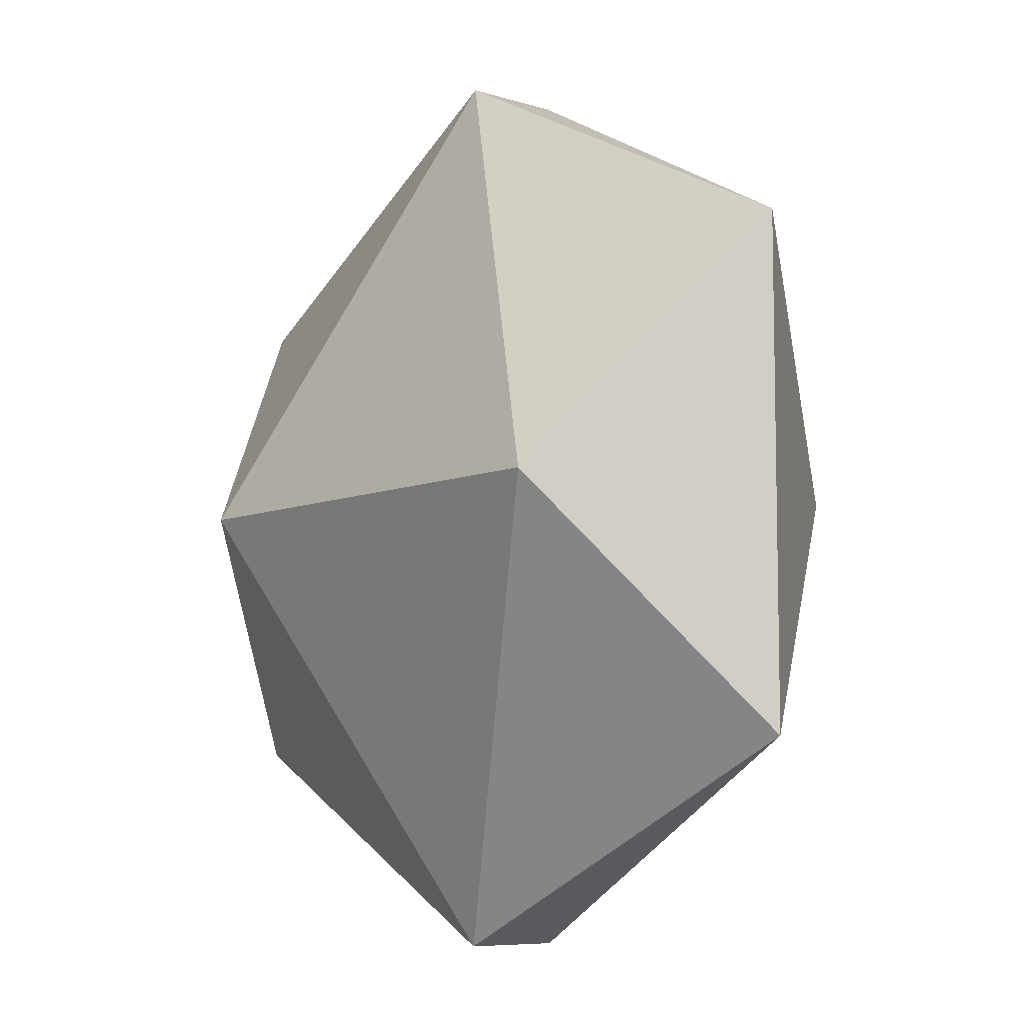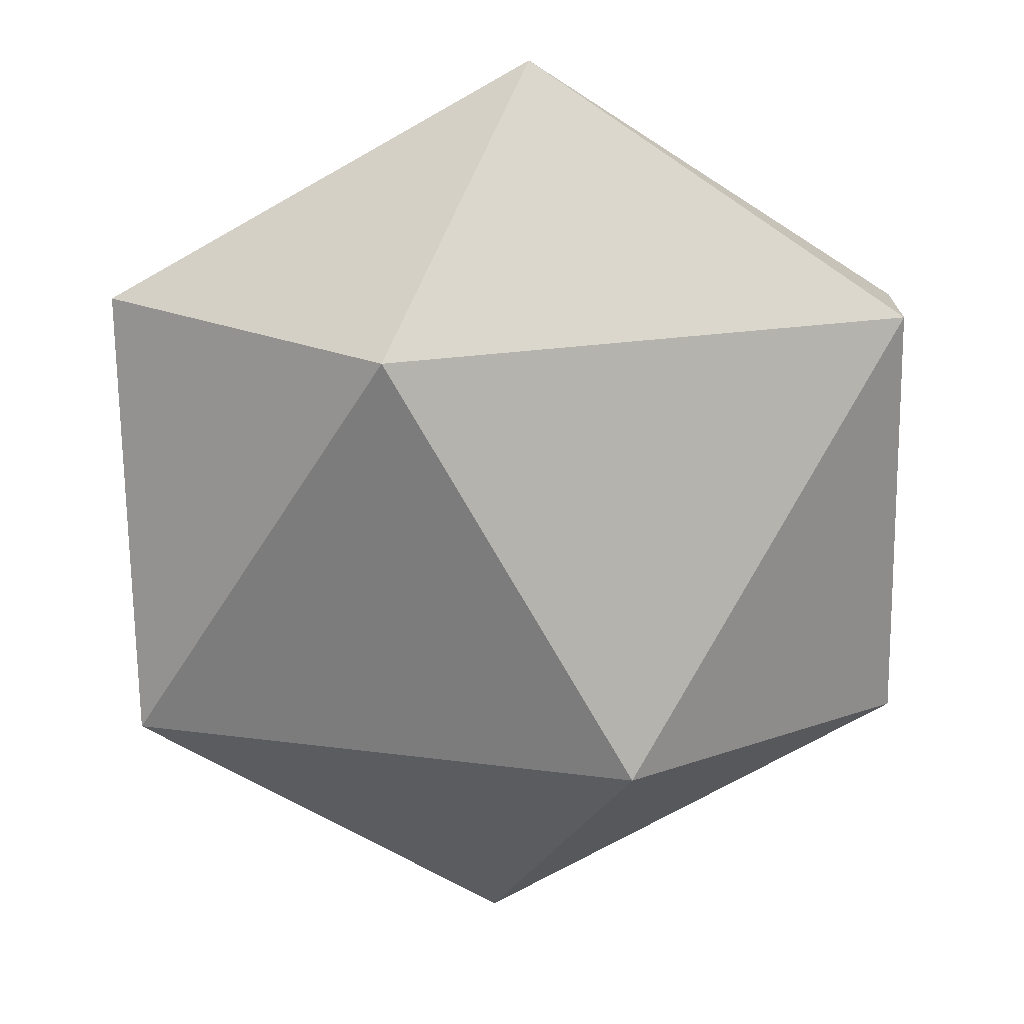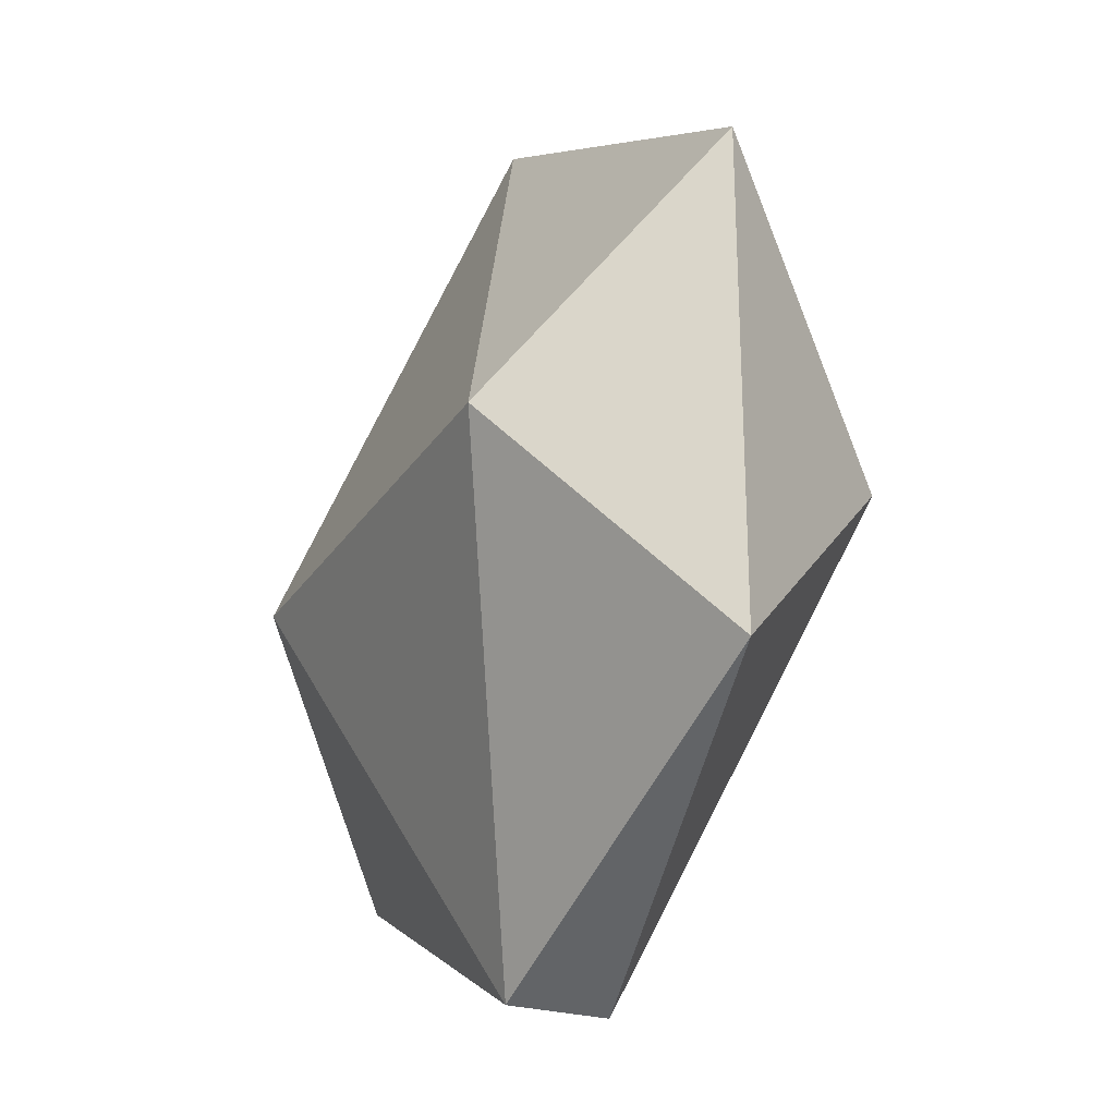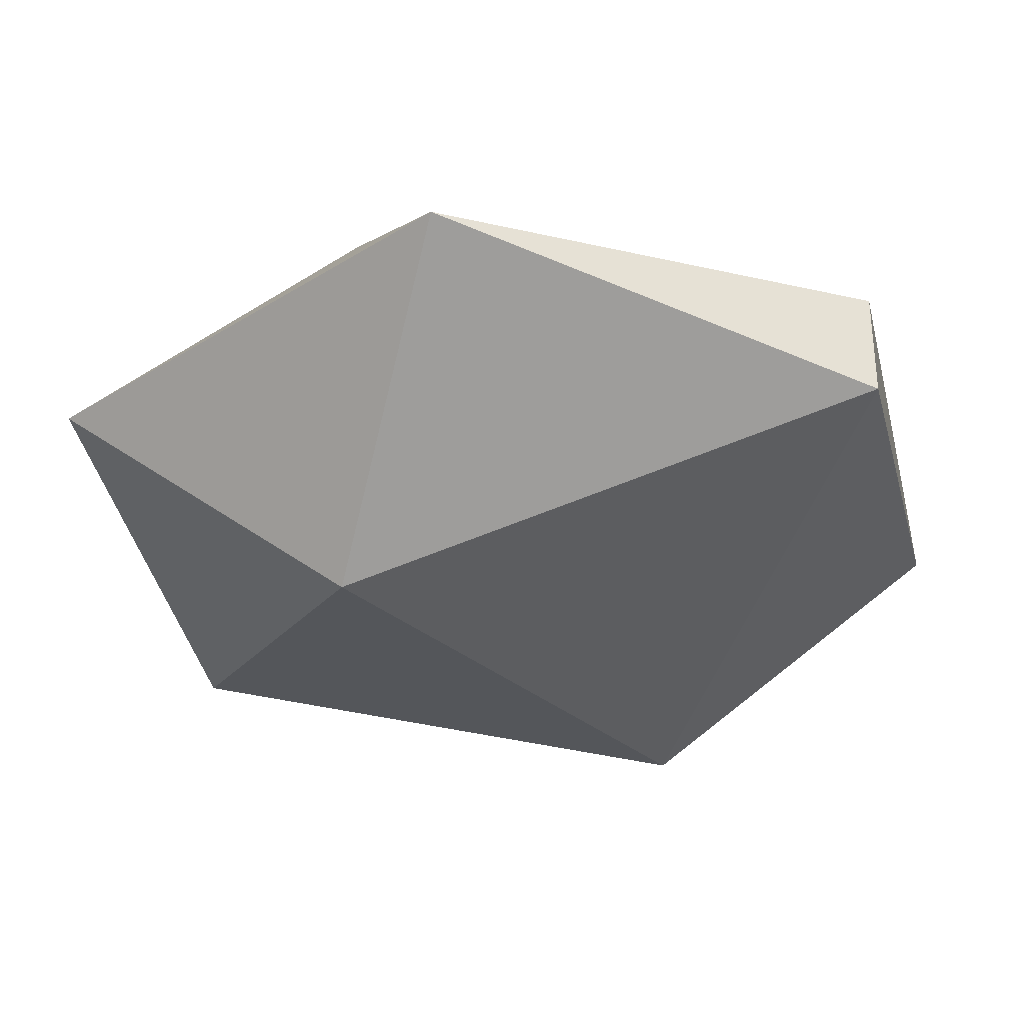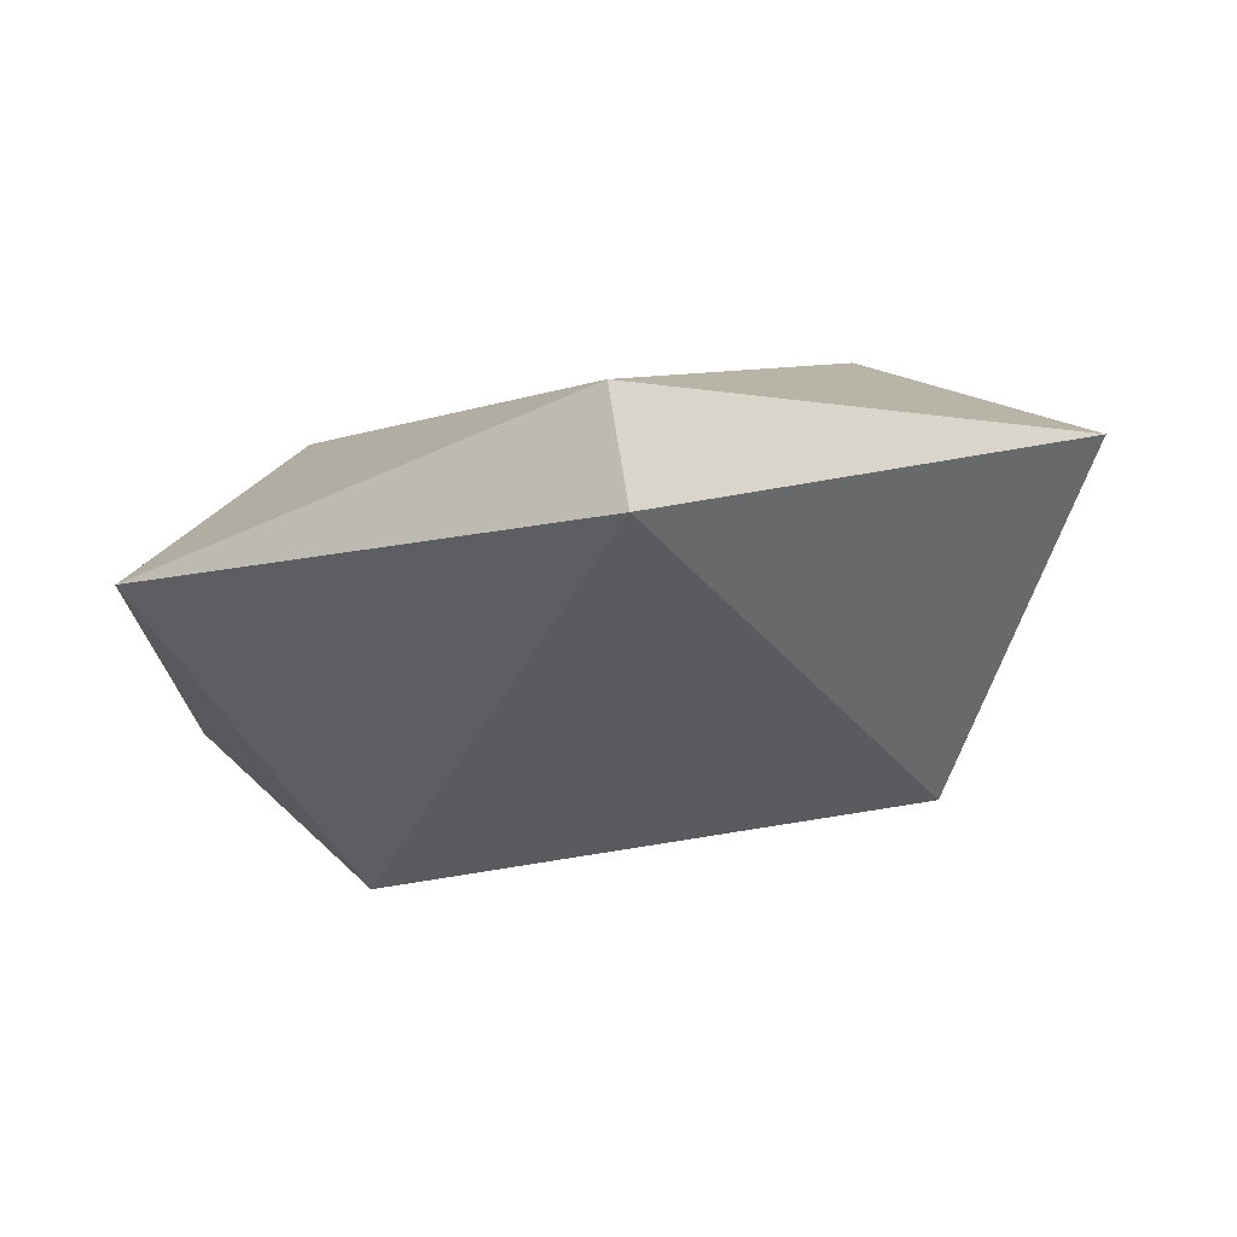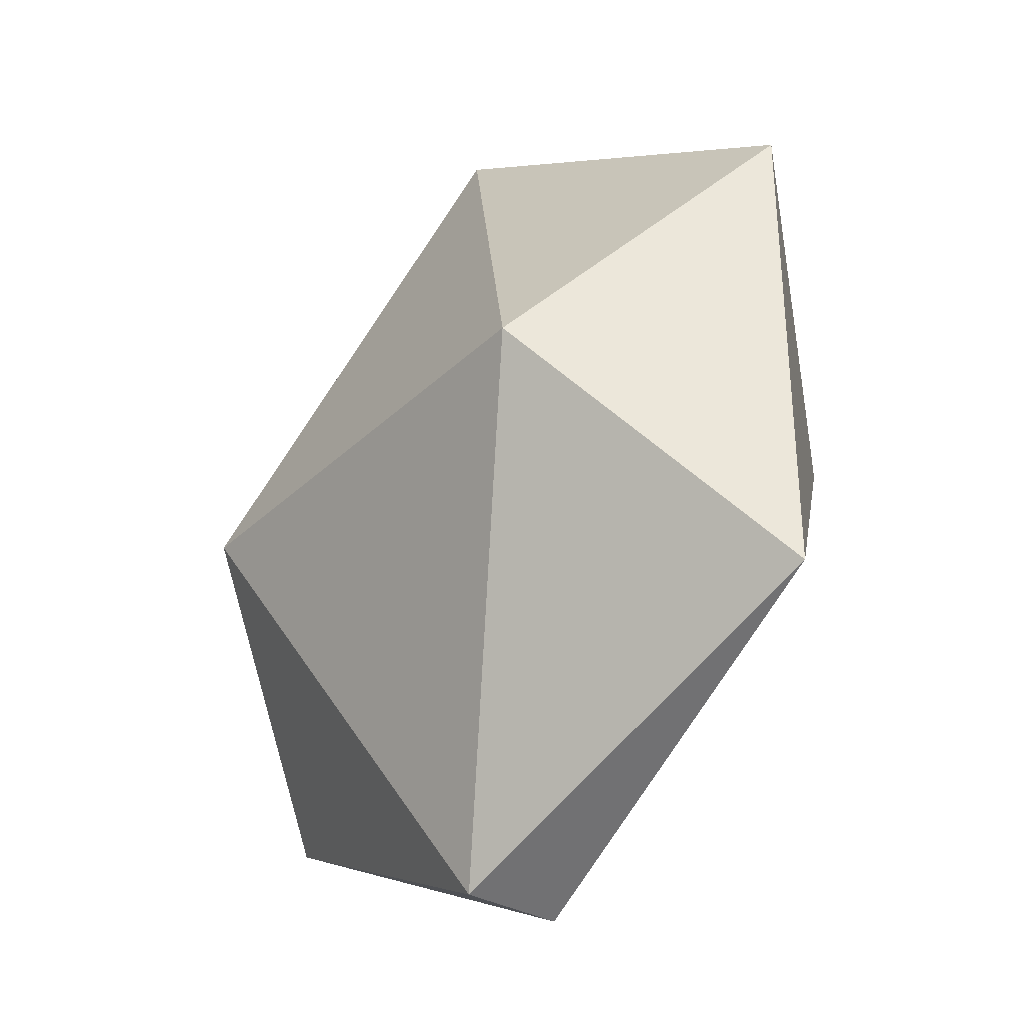
<metadata>
{"format":"obj","ext":"obj","renderer":"f3d","projection":"perspective","resolution":1024,"background":"white","views":[{"elev":-7.7,"azim":-130.6,"up":"+Z"},{"elev":-71.8,"azim":-60.5,"up":"+Y"},{"elev":-25.9,"azim":-115.6,"up":"+Z"},{"elev":-32.6,"azim":130.7,"up":"+Y"},{"elev":73.9,"azim":-9.1,"up":"+Z"},{"elev":-33.2,"azim":52.0,"up":"+Z"}]}
</metadata>
<code>
o Kick
g Kick
v 0.02366 0.01957 -0.0001465
v 0.03828 0.001937 0.02351
v 0 0.004946 0.04331
v -0.02366 0.01957 -0.0001465
v 0 0.004946 -0.04331
v 0.03828 0.001937 -0.0238
v -0.03828 0.001937 0.02351
v 0 -0.004946 0.04331
v 0.02366 -0.01957 -0.0001465
v 0 -0.004946 -0.04331
v -0.03828 0.001937 -0.0238
v -0.02366 -0.01957 -0.0001465
f 3 2 1
f 4 3 1
f 5 4 1
f 6 5 1
f 2 6 1
f 7 3 4
f 8 2 3
f 9 6 2
f 10 5 6
f 11 4 5
f 8 7 12
f 9 8 12
f 10 9 12
f 11 10 12
f 7 11 12
f 3 7 8
f 2 8 9
f 6 9 10
f 5 10 11
f 4 11 7

</code>
